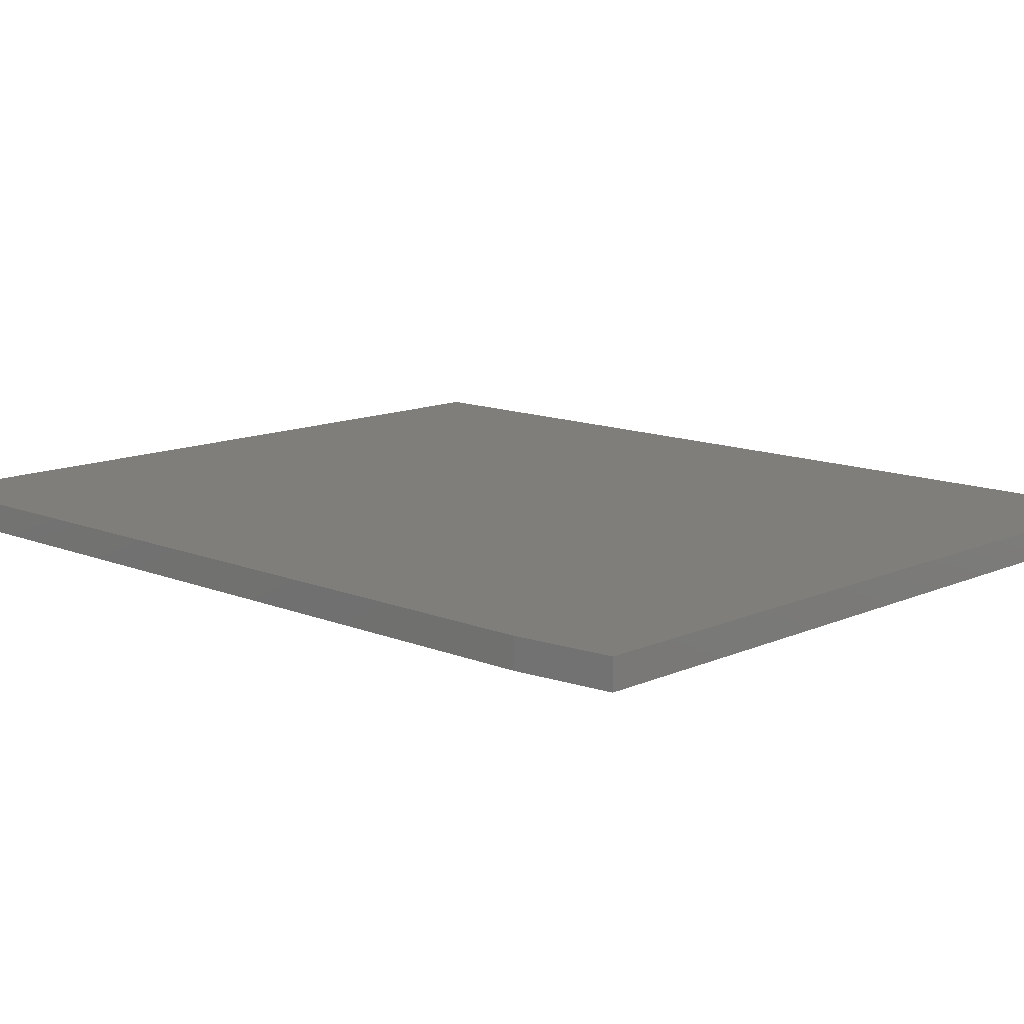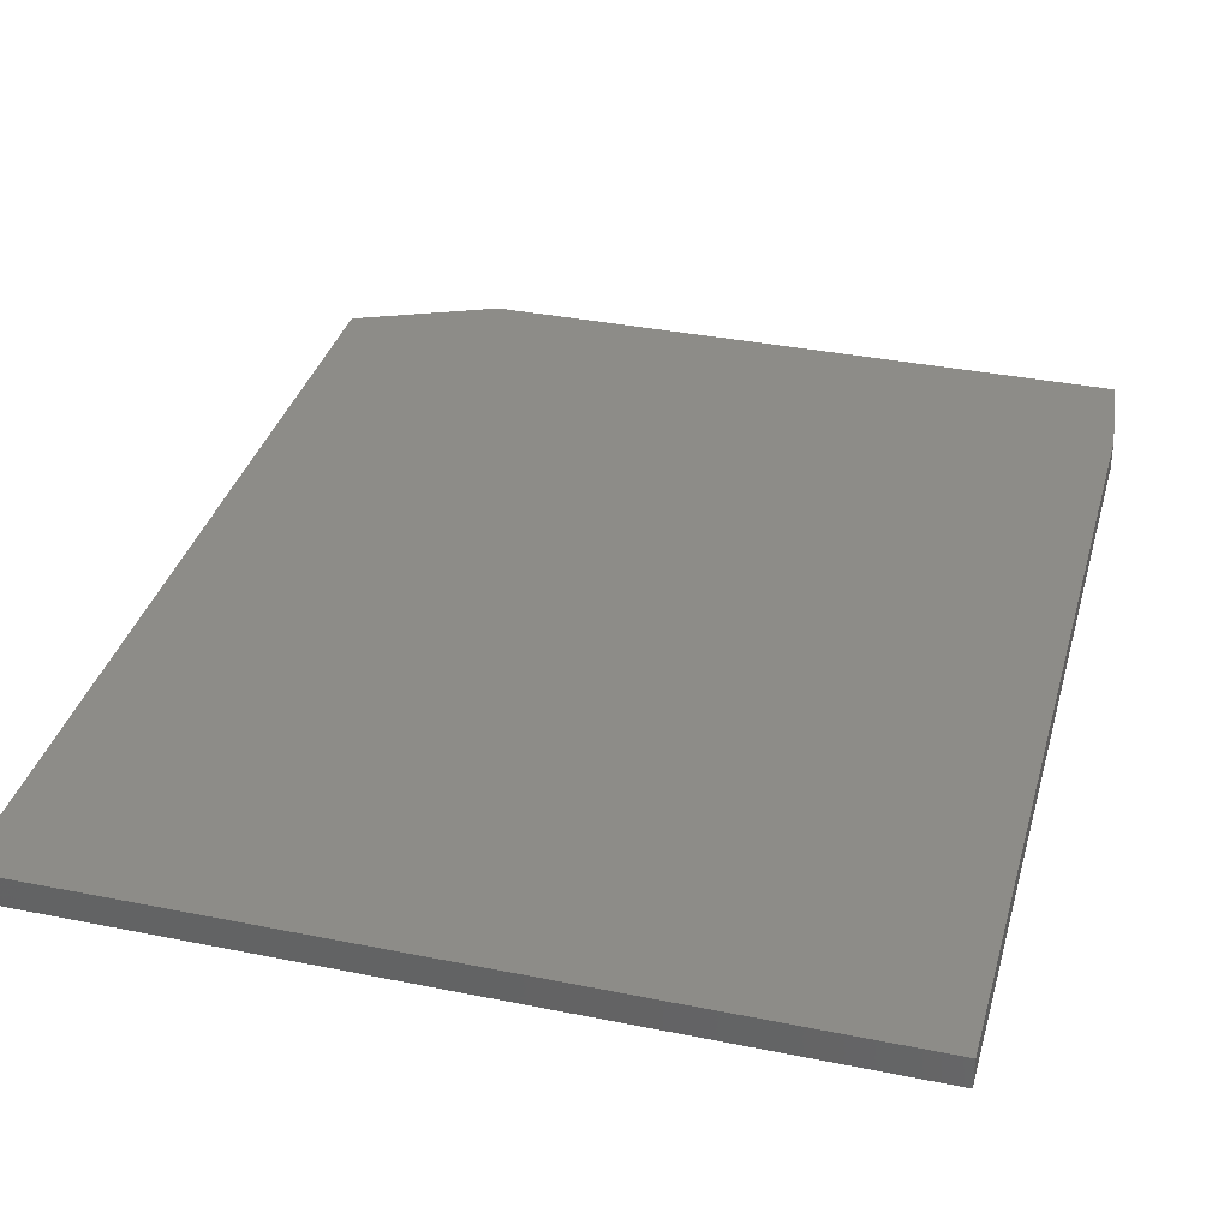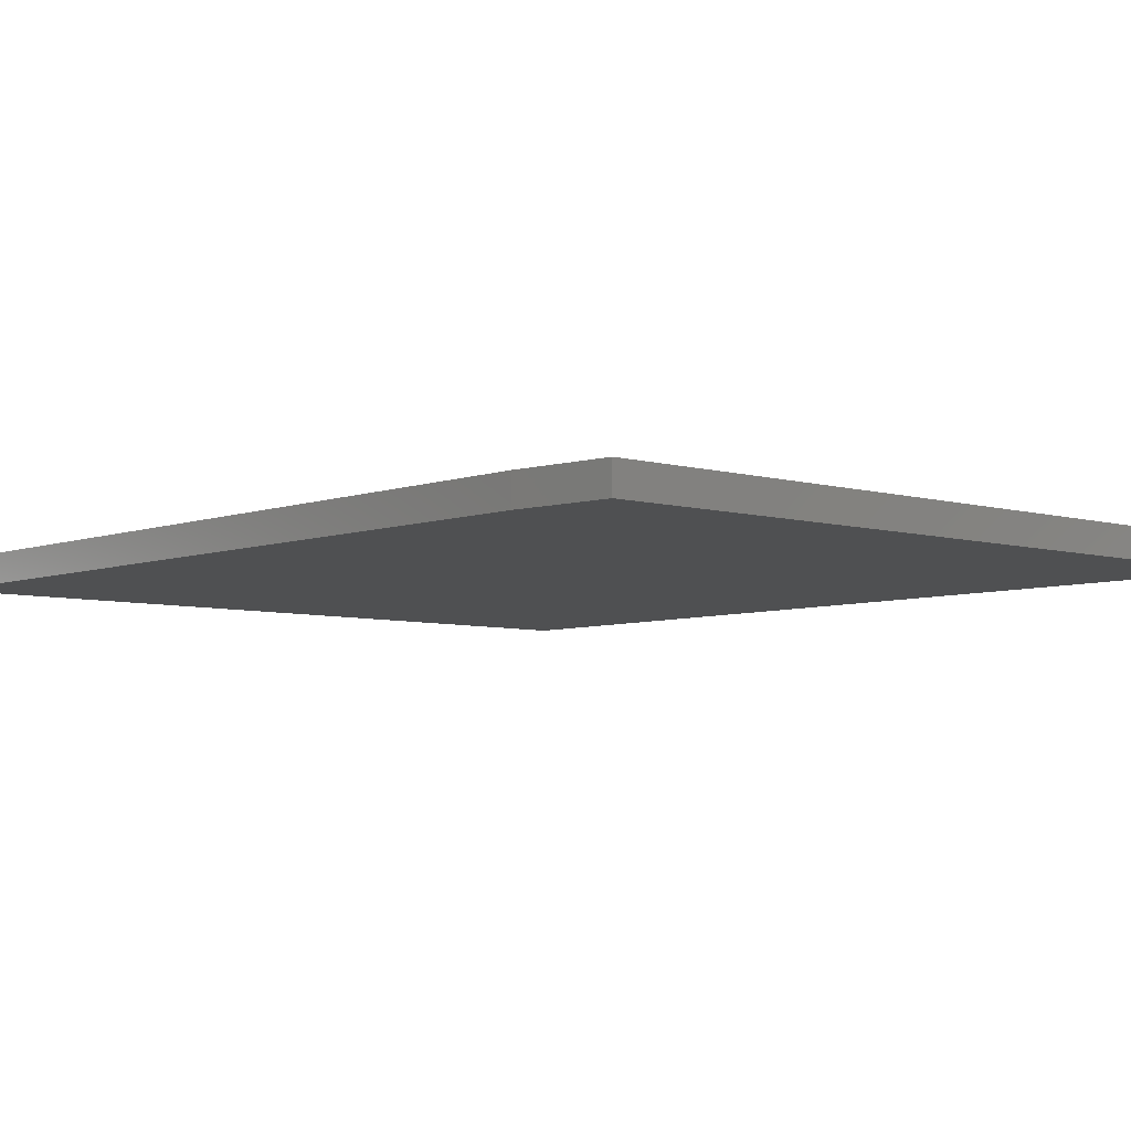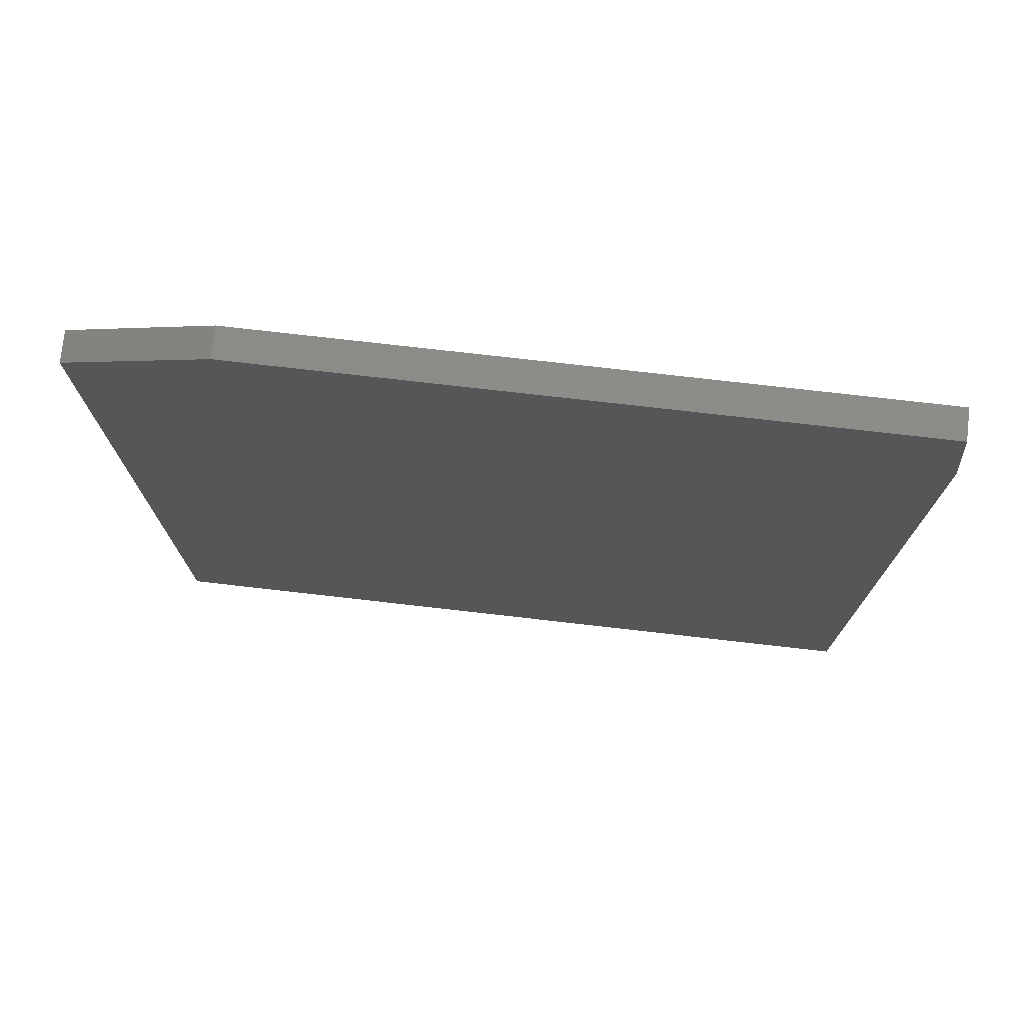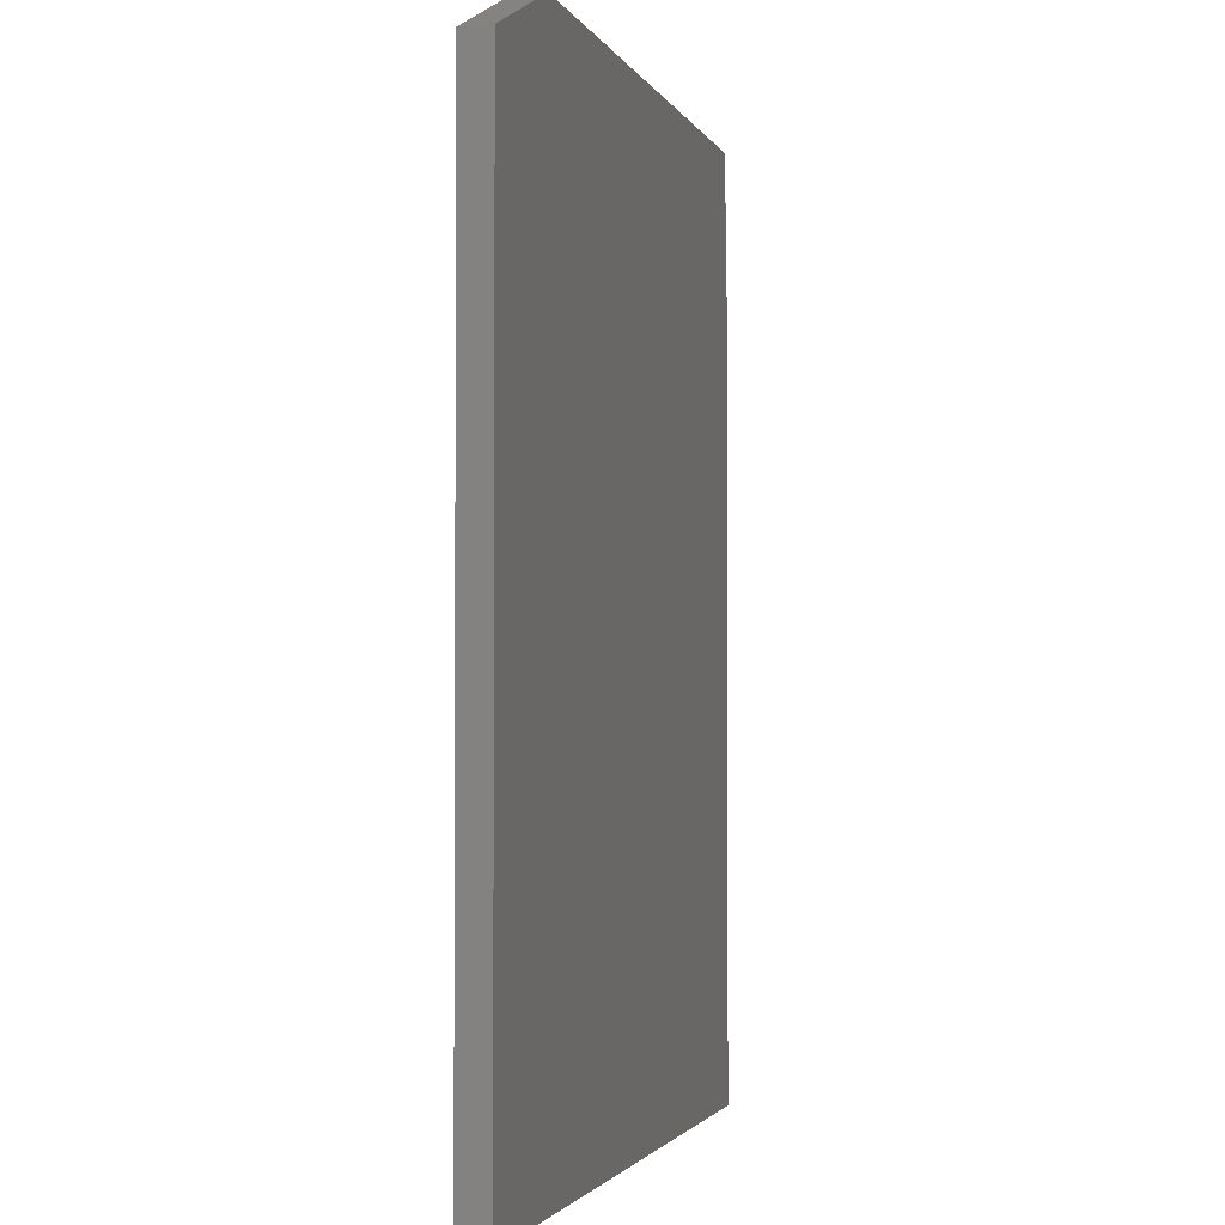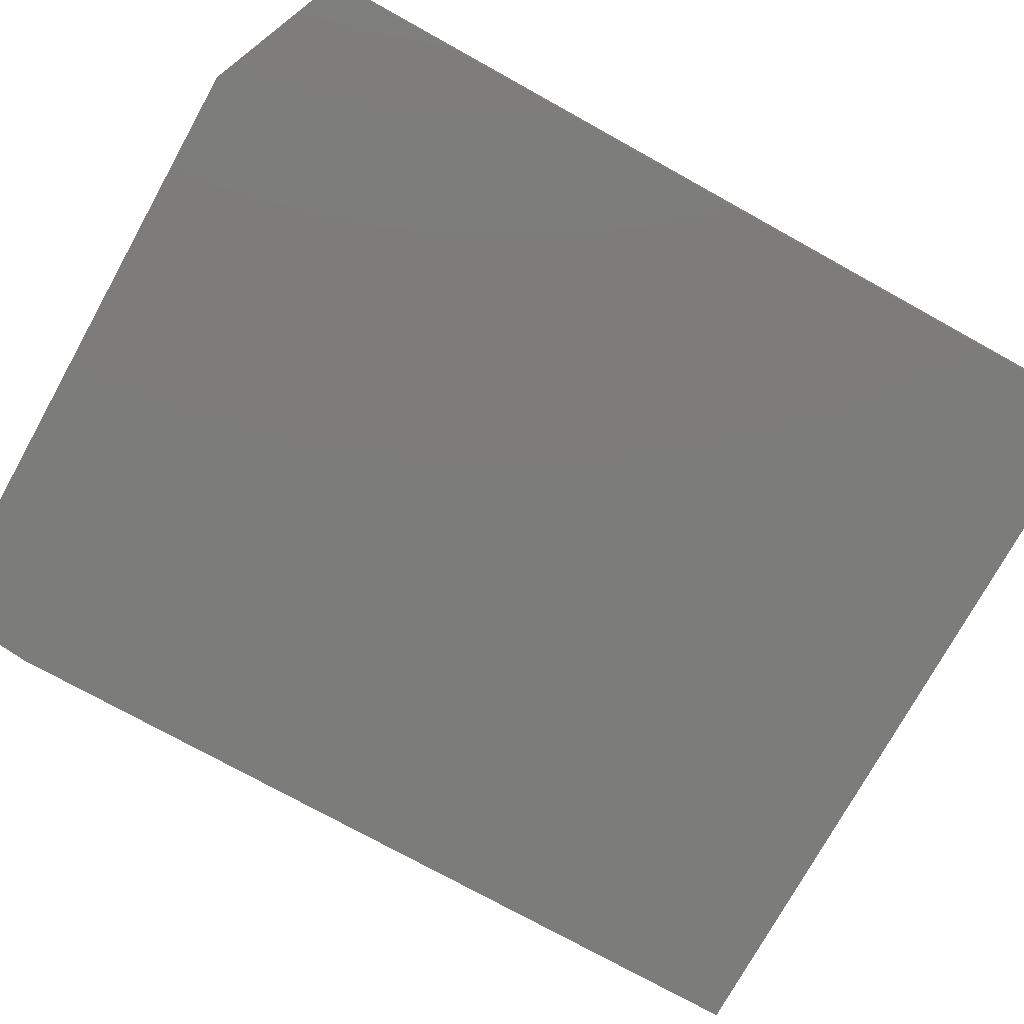
<metadata>
{"format":"stl","ext":"stl","renderer":"f3d","projection":"perspective","resolution":1024,"background":"white","views":[{"elev":12.3,"azim":-46.2,"up":"+Y"},{"elev":35.4,"azim":-165.0,"up":"+Y"},{"elev":-5.9,"azim":-41.8,"up":"+Y"},{"elev":76.1,"azim":-173.5,"up":"+Z"},{"elev":-2.2,"azim":104.9,"up":"+Z"},{"elev":-75.6,"azim":61.0,"up":"+Y"}]}
</metadata>
<code>
# stl→obj: 12 verts, 20 faces
v 0.5064 -0.02344 0.75
v 0.007812 -0.02344 0.75
v 0.6158 -0.02344 0.7031
v 4.114e-17 -0.02344 0.6719
v 0.6158 -0.02344 -3.771e-17
v 0 -0.02344 0
v 0.5064 0 0.75
v 0.6158 0 0.7031
v 0.007812 0 0.75
v 4.114e-17 0 0.6719
v 0.6158 0 -3.771e-17
v 0 0 0
f 1 2 3
f 3 2 4
f 3 4 5
f 5 4 6
f 7 8 9
f 9 8 10
f 8 11 10
f 10 11 12
f 1 7 2
f 2 7 9
f 4 10 6
f 6 10 12
f 4 2 10
f 10 2 9
f 5 11 3
f 3 11 8
f 1 3 7
f 7 3 8
f 6 12 5
f 5 12 11

</code>
